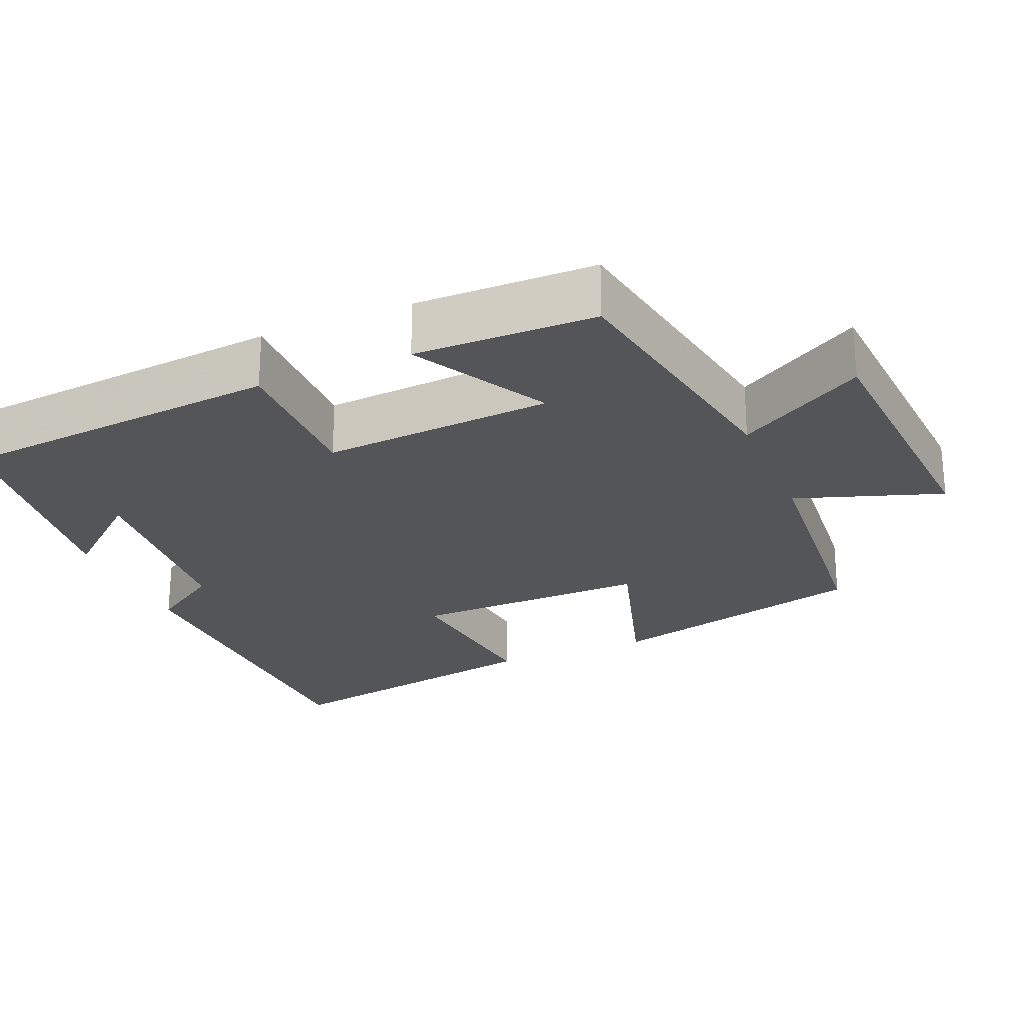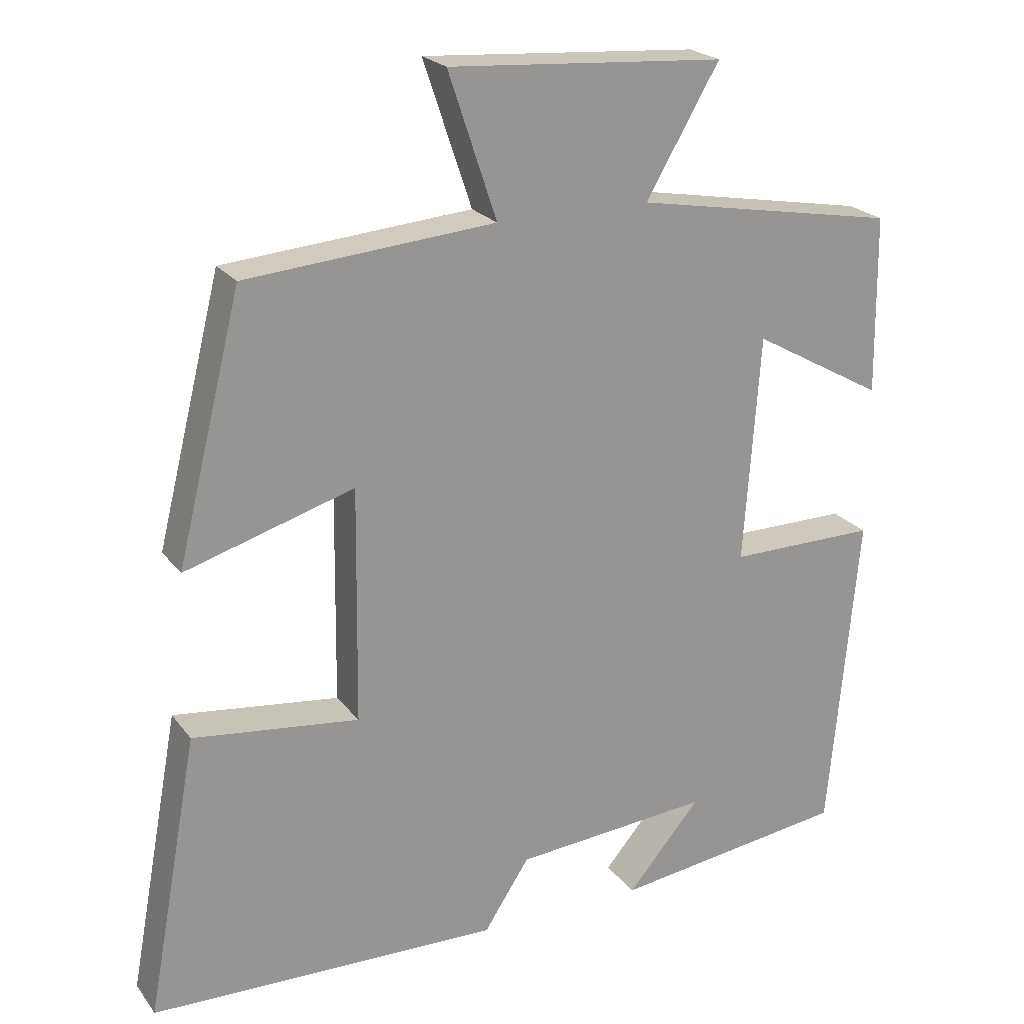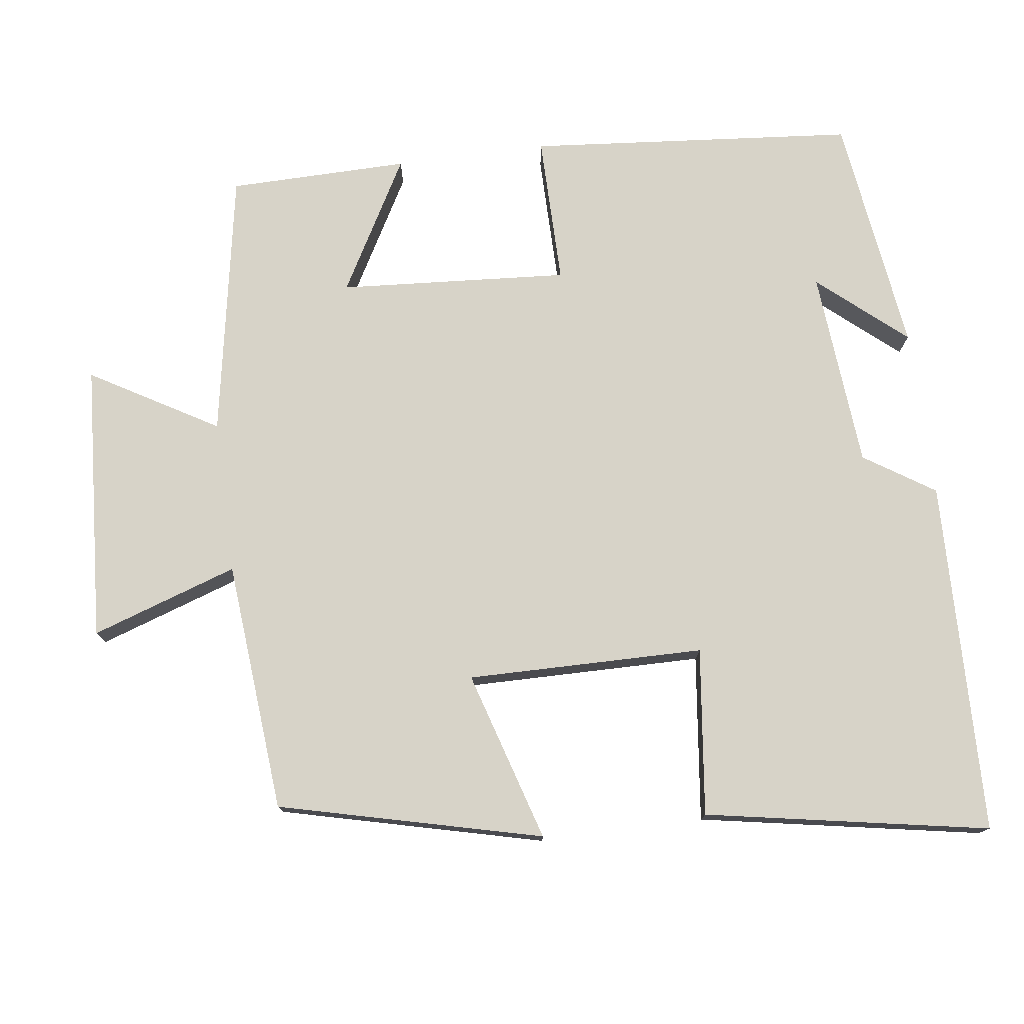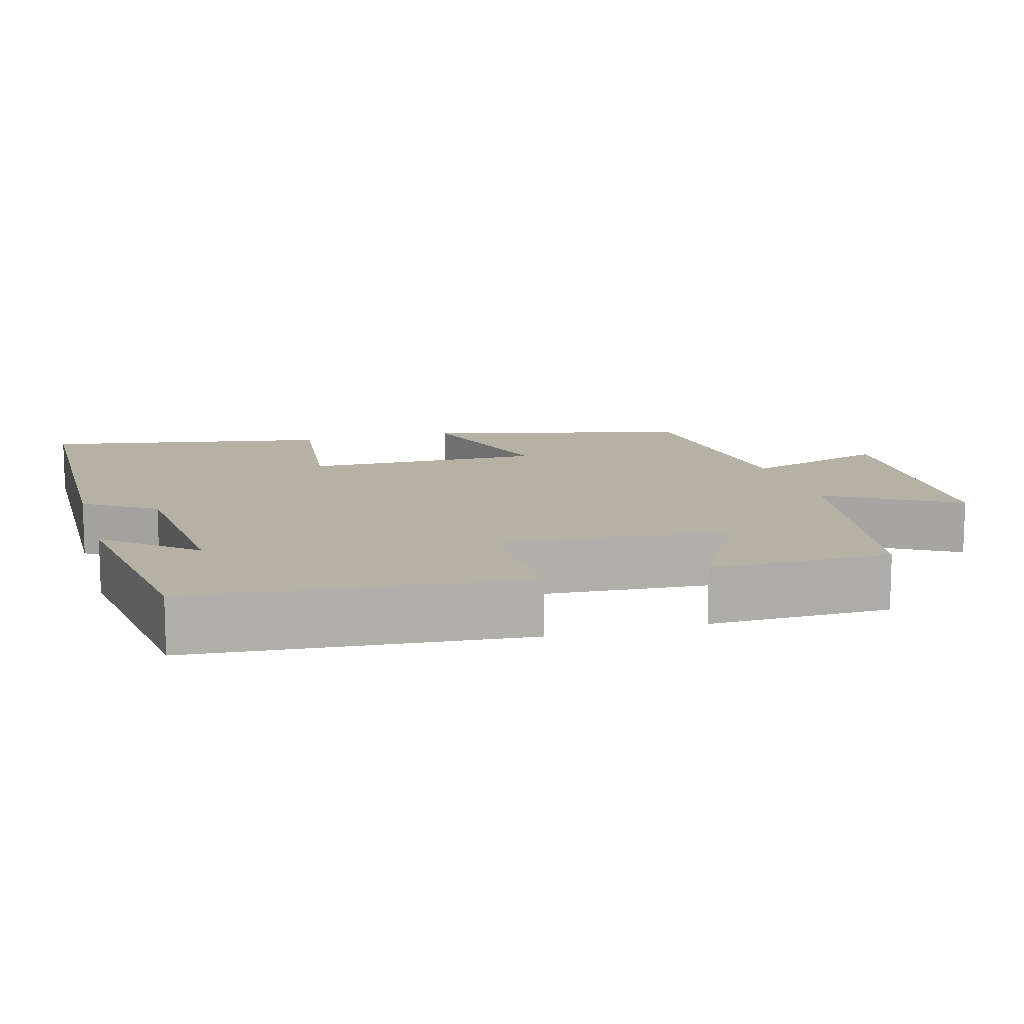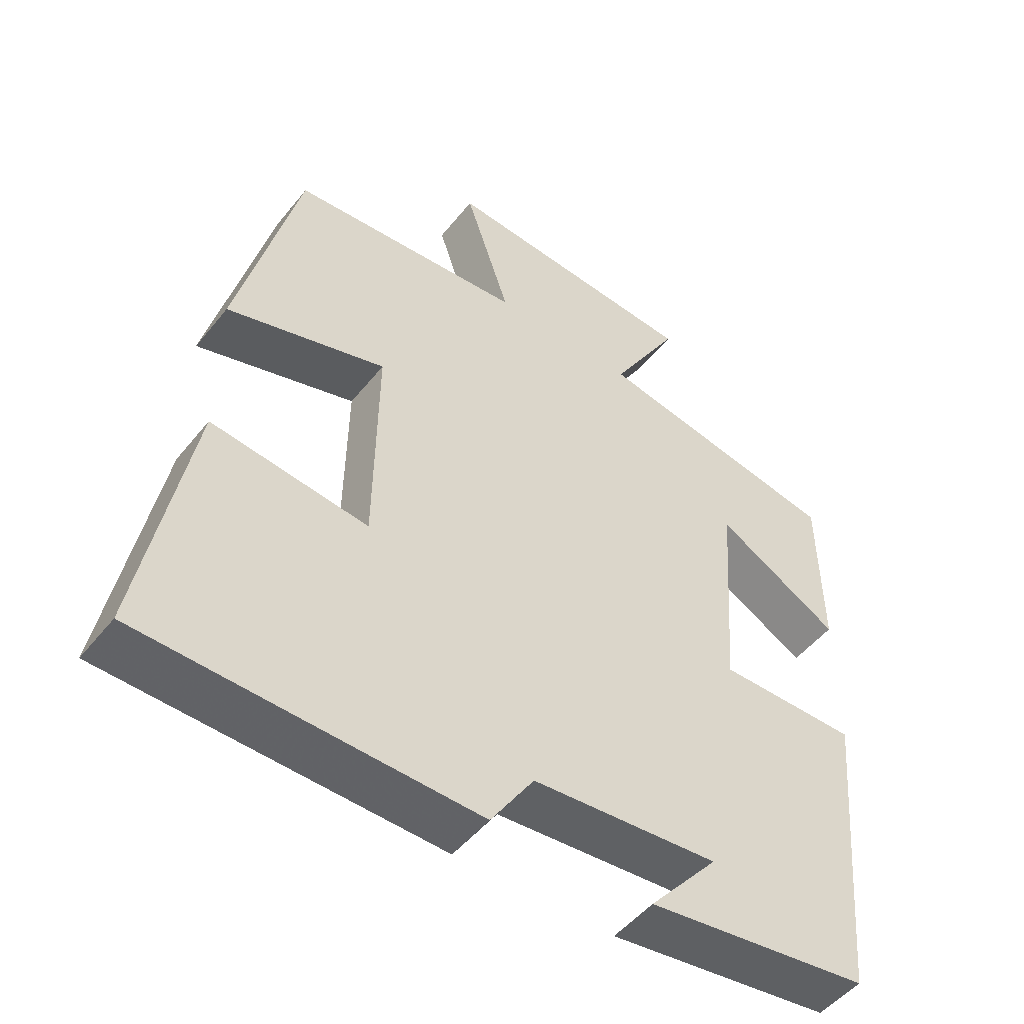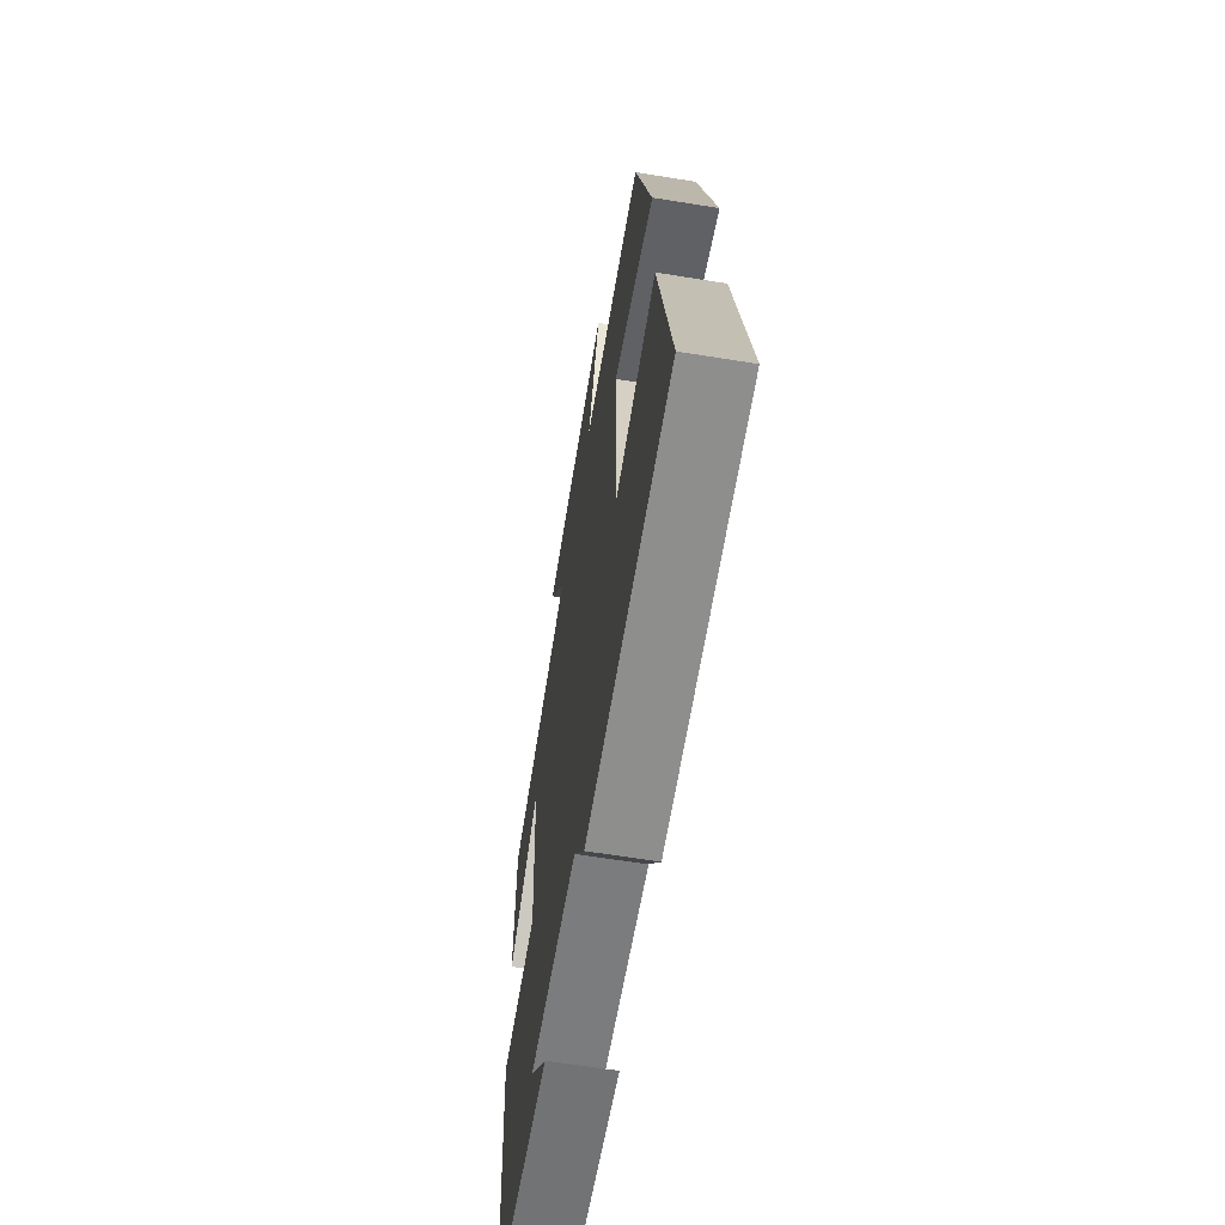
<metadata>
{"format":"obj","ext":"obj","renderer":"f3d","projection":"perspective","resolution":1024,"background":"white","views":[{"elev":-24.7,"azim":-67.2,"up":"+Y"},{"elev":22.3,"azim":153.1,"up":"+Z"},{"elev":76.5,"azim":82.4,"up":"+Y"},{"elev":12.0,"azim":-106.0,"up":"+Y"},{"elev":-50.0,"azim":142.9,"up":"+Z"},{"elev":-63.4,"azim":80.7,"up":"+Z"}]}
</metadata>
<code>
v -0.497 0.07 0.435
v -0.137 0.07 0.5
v -0.237 0.07 0.671
v 0.139 0.07 0.697
v 0.073 0.07 0.5
v 0.412 0.07 0.472
v 0.5 0.07 0.118
v 0.27 0.07 0.187
v 0.274 0.07 -0.133
v 0.5 0.07 -0.106
v 0.57 0.07 -0.488
v 0.092 0.07 -0.5
v 0.03 0.07 -0.405
v -0.238 0.07 -0.383
v -0.138 0.07 -0.5
v -0.46 0.07 -0.457
v -0.5 0.07 -0.016
v -0.298 0.07 -0.017
v -0.32 0.07 0.293
v -0.5 0.07 0.192
v -0.497 0 0.435
v -0.137 0 0.5
v -0.237 0 0.671
v 0.139 0 0.697
v 0.073 0 0.5
v 0.412 0 0.472
v 0.5 0 0.118
v 0.27 0 0.187
v 0.274 0 -0.133
v 0.5 0 -0.106
v 0.57 0 -0.488
v 0.092 0 -0.5
v 0.03 0 -0.405
v -0.238 0 -0.383
v -0.138 0 -0.5
v -0.46 0 -0.457
v -0.5 0 -0.016
v -0.298 0 -0.017
v -0.32 0 0.293
v -0.5 0 0.192
f 19 20 1 2
f 18 19 2
f 16 17 18
f 14 15 16
f 14 16 18
f 13 14 18 2
f 11 12 13
f 10 11 13
f 9 10 13
f 8 9 13 2
f 7 8 2
f 6 7 2
f 5 6 2
f 2 3 4 5
f 22 21 40 39
f 22 39 38
f 38 37 36
f 36 35 34
f 38 36 34
f 22 38 34 33
f 33 32 31
f 33 31 30
f 33 30 29
f 22 33 29 28
f 22 28 27
f 22 27 26
f 22 26 25
f 25 24 23 22
f 1 21 22 2
f 2 22 23 3
f 3 23 24 4
f 4 24 25 5
f 5 25 26 6
f 6 26 27 7
f 7 27 28 8
f 8 28 29 9
f 9 29 30 10
f 10 30 31 11
f 11 31 32 12
f 12 32 33 13
f 13 33 34 14
f 14 34 35 15
f 15 35 36 16
f 16 36 37 17
f 17 37 38 18
f 18 38 39 19
f 19 39 40 20
f 20 40 21 1

</code>
